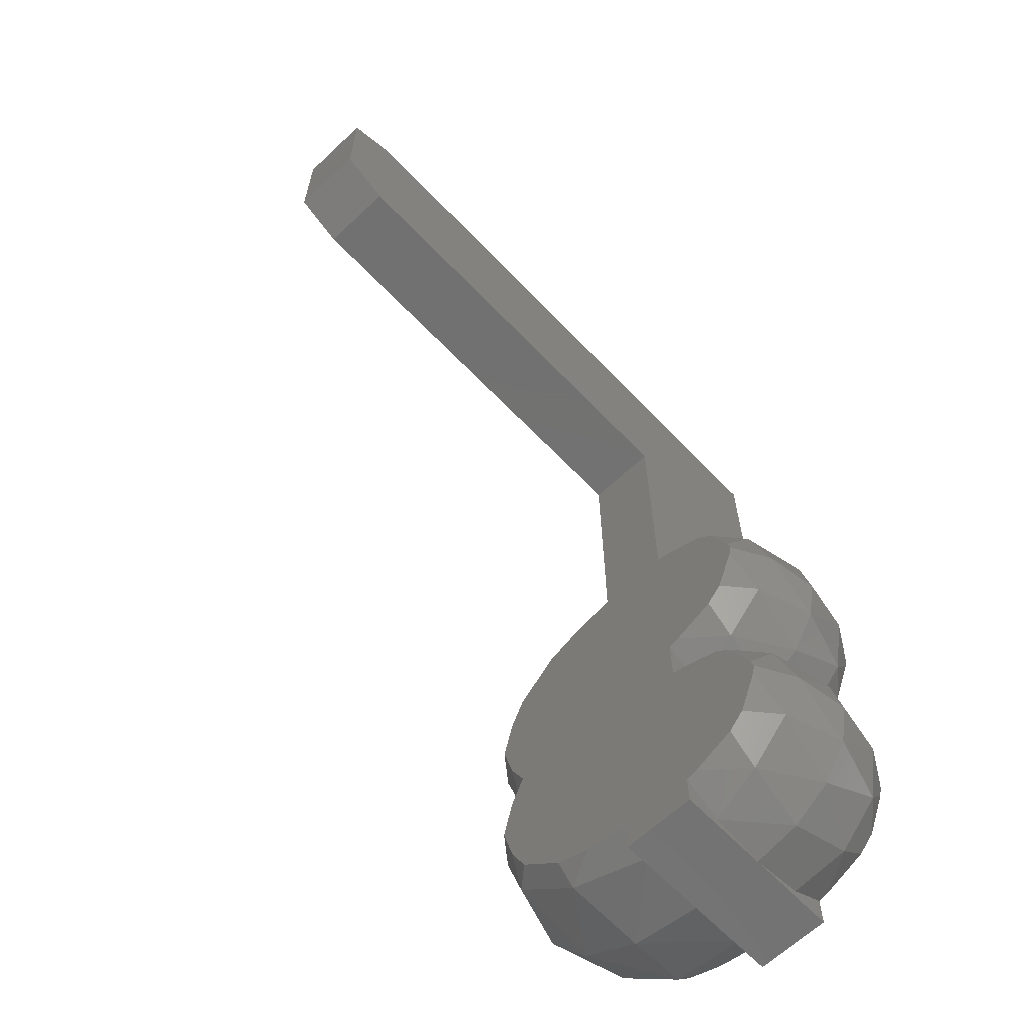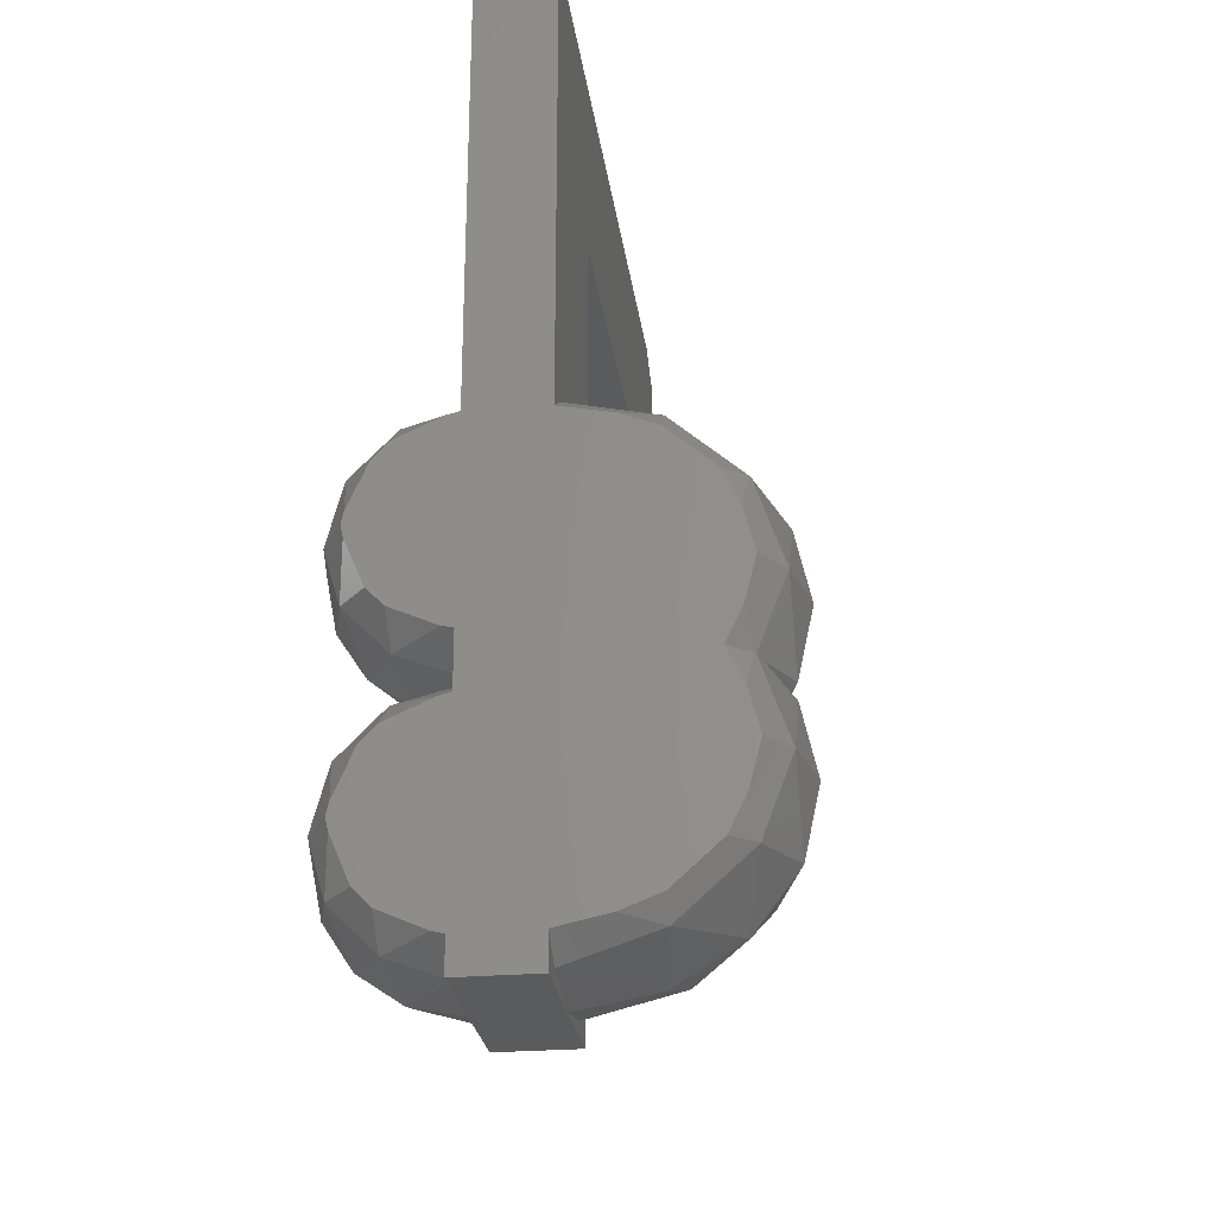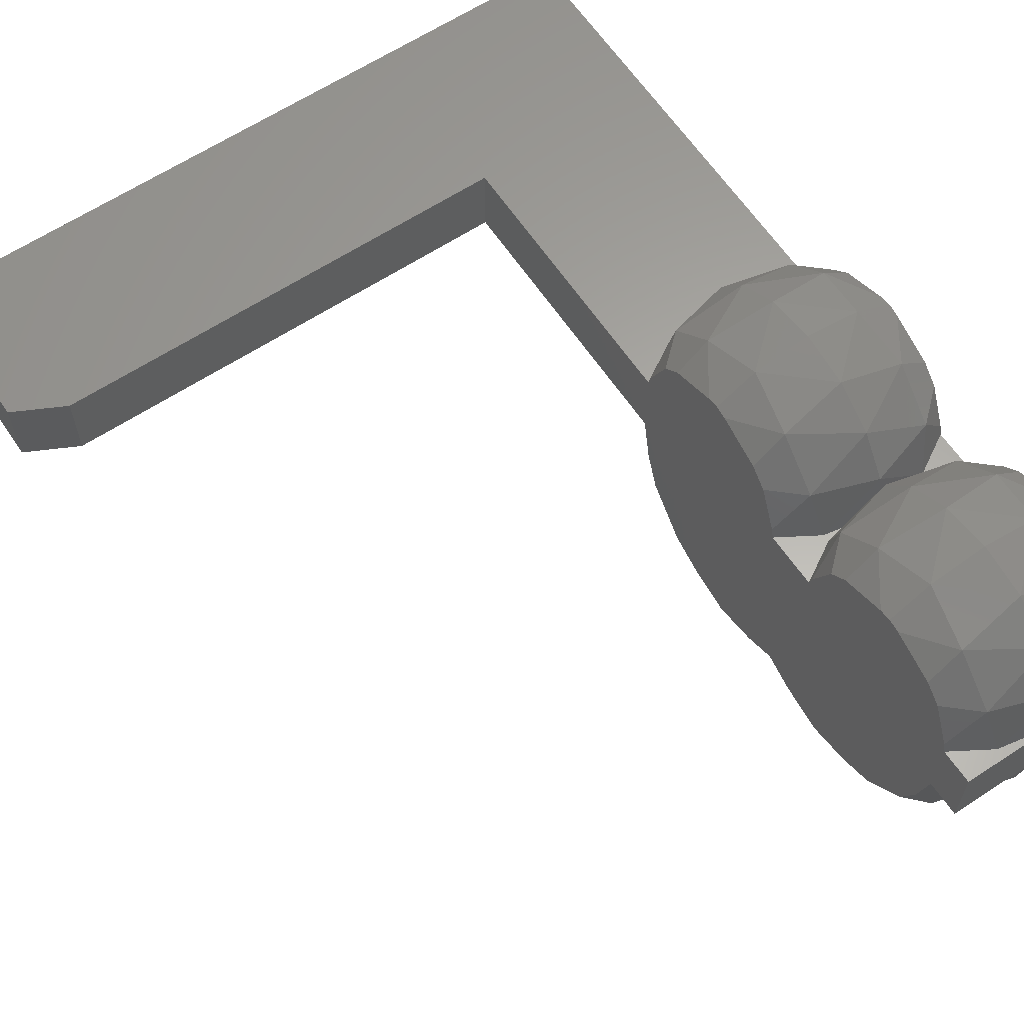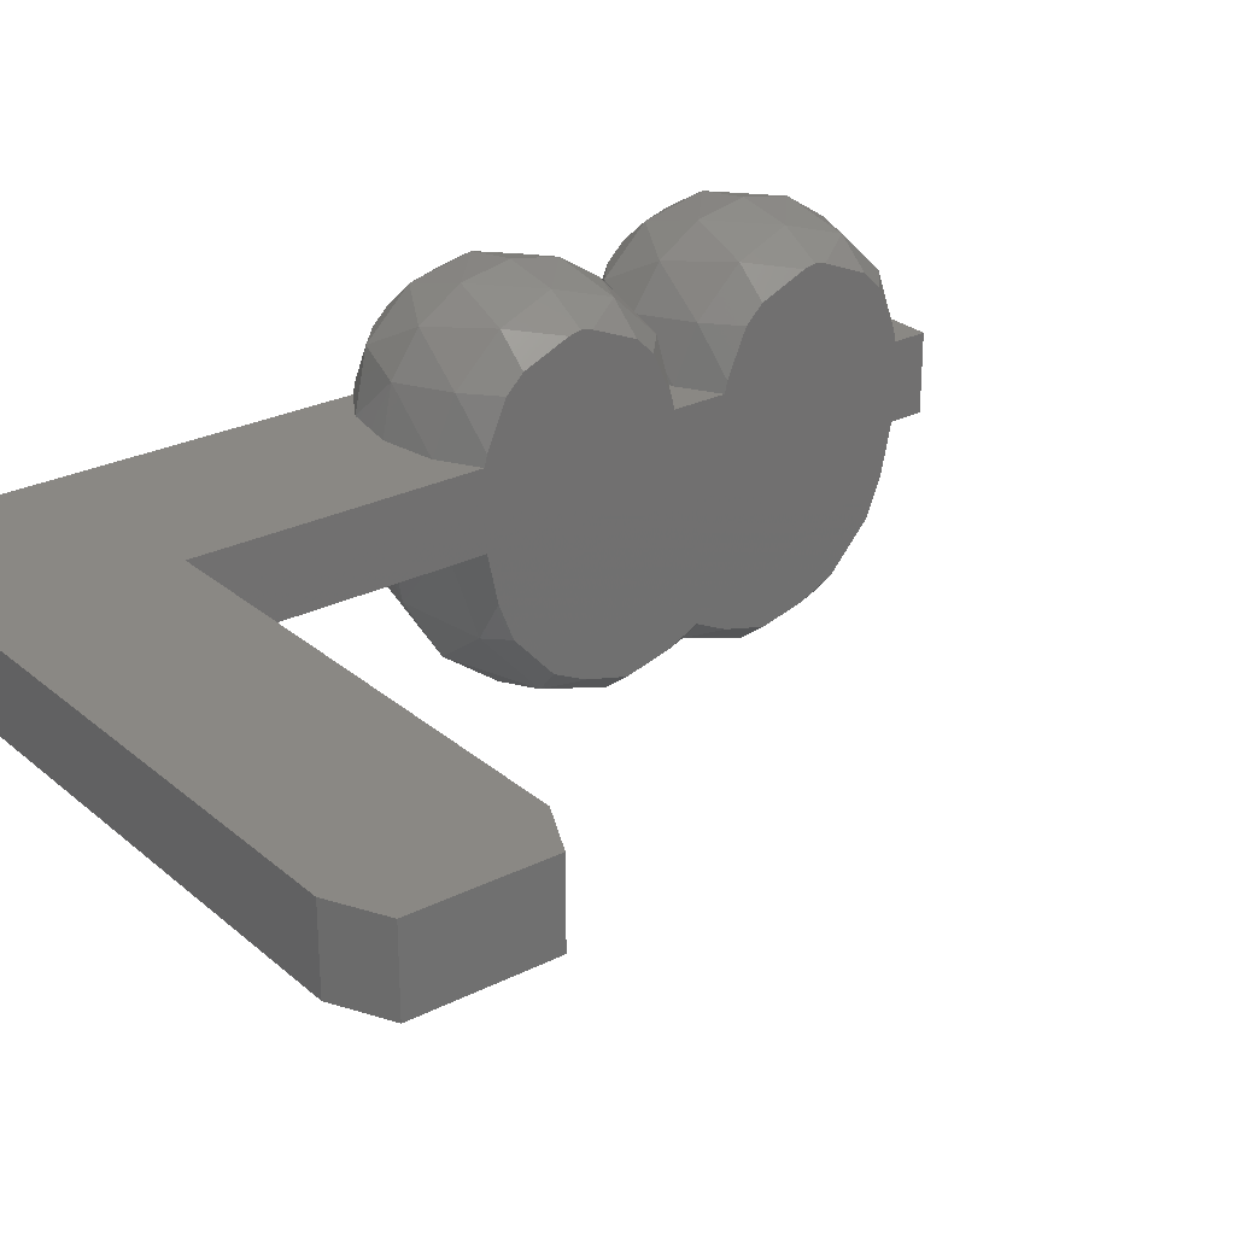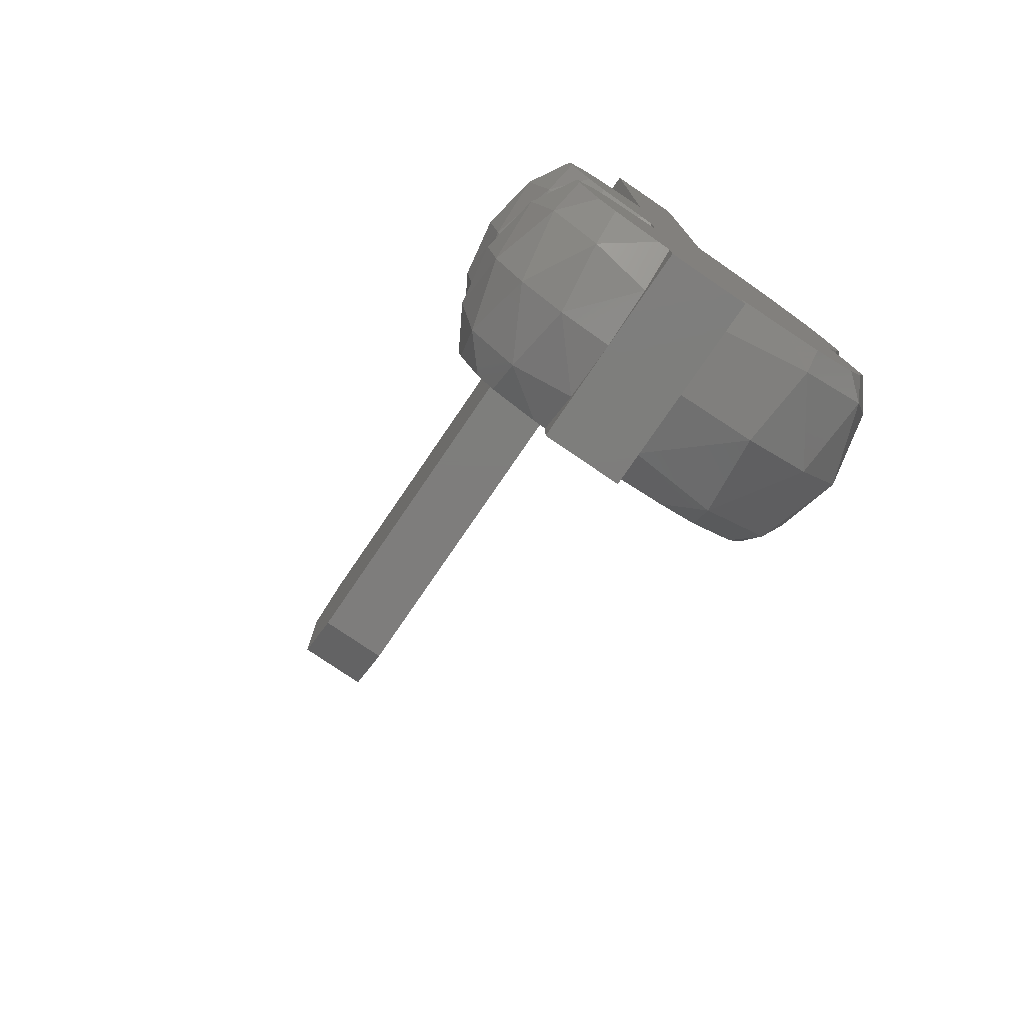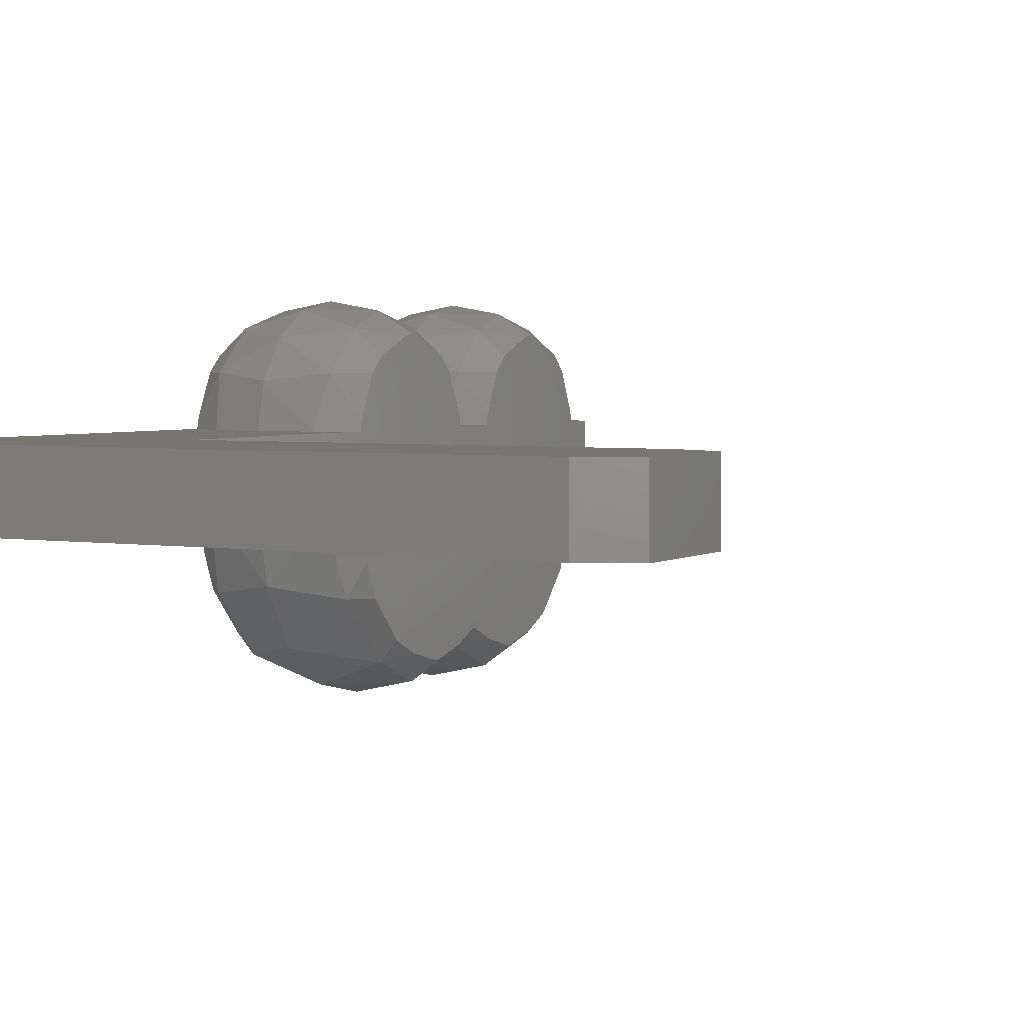
<metadata>
{"format":"stl","ext":"stl","renderer":"f3d","projection":"perspective","resolution":1024,"background":"white","views":[{"elev":-63.8,"azim":133.6,"up":"+Z"},{"elev":-26.2,"azim":-82.4,"up":"+Z"},{"elev":62.5,"azim":146.3,"up":"+Y"},{"elev":27.0,"azim":52.3,"up":"+Y"},{"elev":-77.3,"azim":-124.3,"up":"+Z"},{"elev":3.5,"azim":28.5,"up":"+Y"}]}
</metadata>
<code>
# stl→obj: 174 verts, 344 faces
v 1.01 1.479 -0.3436
v 0 1.365 -0.056
v 0.8802 0.6 -0.056
v 1.01 2.167 -1.049
v 0 2.014 -0.5004
v 0.8802 2.448 -1.95
v 0 2.448 -1.165
v 0 2.6 -1.95
v 0.8802 0.6 -3.844
v 0 1.365 -3.844
v 1.01 1.479 -3.556
v 0 0.6 -4
v 0 2.014 -3.4
v 1.01 2.167 -2.851
v 0 2.448 -2.735
v 0 1.091 0
v 0.5642 0.6 0
v 1.5 2.088 -1.95
v 1.5 2.046 -2.135
v 1.5 1.742 -2.851
v 1.5 1.479 -3.12
v 1.5 0.7802 -3.432
v 1.5 0.6 -3.475
v 1.5 2.046 -1.765
v 1.5 1.479 -0.78
v 1.5 1.742 -1.049
v 1.5 0.6 -0.4252
v 1.5 0.7802 -0.4683
v 1.5 -1.371 -3.301
v 1.5 -2.683 0
v 1.5 -2.926 -1.896
v 1.5 -2.669 -2.43
v 1.5 -1.962 -3.069
v 1.5 -0.6 -3.463
v 1.5 -0.6 0
v 1.5 -2.926 -0.5039
v 1.5 -3.106 -1.2
v 0.9613 -3.112 0
v 0 -3.369 0
v 0 -3.464 -0.1284
v 0 -0.6 -4
v 1.033 -0.6 -3.787
v 0 -1.786 -3.787
v 0 -3.7 -1.2
v 1.033 -3.464 -1.2
v 0 -3.464 -2.272
v 1.182 -3.04 0
v 0 -2.792 -3.18
v 1.186 -3.029 -2.43
v 1.186 -1.962 -3.394
v 1.204 -3.023 0
v 1.01 1.479 0.3436
v 0.8802 0.6 0.056
v 0 1.365 0.056
v 1.01 2.167 1.049
v 0 2.014 0.5004
v 0.8802 2.448 1.95
v 0 2.448 1.165
v 0 2.6 1.95
v 0.8802 0.6 3.844
v 1.01 1.479 3.556
v 0 1.365 3.844
v 0 0.6 4
v 1.01 2.167 2.851
v 0 2.014 3.4
v 0 2.448 2.735
v 1.5 2.088 1.95
v 1.5 2.046 2.135
v 1.5 1.742 2.851
v 1.5 1.479 3.12
v 1.5 0.7802 3.432
v 1.5 0.6 3.475
v 1.5 2.046 1.765
v 1.5 1.479 0.78
v 1.5 1.742 1.049
v 1.5 0.6 0.4252
v 1.5 0.7802 0.4683
v 1.5 -1.371 3.301
v 1.5 -2.926 1.896
v 1.5 -1.962 3.069
v 1.5 -2.669 2.43
v 1.5 -0.6 3.463
v 1.5 -3.106 1.2
v 1.5 -2.926 0.5039
v 0 -3.464 0.1284
v 0 -0.6 4
v 0 -1.786 3.787
v 1.033 -0.6 3.787
v 0 -3.7 1.2
v 1.033 -3.464 1.2
v 0 -3.464 2.272
v 0 -2.792 3.18
v 1.186 -3.029 2.43
v 1.186 -1.962 3.394
v -1.01 1.479 -0.3436
v -0.8802 0.6 -0.056
v -1.01 2.167 -1.049
v -0.8802 2.448 -1.95
v -0.8802 0.6 -3.844
v -1.01 1.479 -3.556
v -1.01 2.167 -2.851
v -0.5642 0.6 0
v -1.5 2.088 -1.95
v -1.5 2.046 -2.135
v -1.5 1.742 -2.851
v -1.5 1.479 -3.12
v -1.5 0.7802 -3.432
v -1.5 0.6 -3.475
v -1.5 2.046 -1.765
v -1.5 1.479 -0.78
v -1.5 1.742 -1.049
v -1.5 0.6 -0.4252
v -1.5 0.7802 -0.4683
v -1.5 -1.371 -3.301
v -1.5 -2.926 -1.896
v -1.5 -2.683 0
v -1.5 -1.962 -3.069
v -1.5 -2.669 -2.43
v -1.5 -0.6 0
v -1.5 -0.6 -3.463
v -1.5 -3.106 -1.2
v -1.5 -2.926 -0.5039
v -0.9613 -3.112 0
v -1.033 -0.6 -3.787
v -1.033 -3.464 -1.2
v -1.182 -3.04 0
v -1.186 -3.029 -2.43
v -1.186 -1.962 -3.394
v -1.204 -3.023 0
v -1.01 1.479 0.3436
v -0.8802 0.6 0.056
v -1.01 2.167 1.049
v -0.8802 2.448 1.95
v -0.8802 0.6 3.844
v -1.01 1.479 3.556
v -1.01 2.167 2.851
v -1.5 2.088 1.95
v -1.5 2.046 2.135
v -1.5 1.742 2.851
v -1.5 1.479 3.12
v -1.5 0.7802 3.432
v -1.5 0.6 3.475
v -1.5 2.046 1.765
v -1.5 1.479 0.78
v -1.5 1.742 1.049
v -1.5 0.6 0.4252
v -1.5 0.7802 0.4683
v -1.5 -1.371 3.301
v -1.5 -2.926 1.896
v -1.5 -2.669 2.43
v -1.5 -1.962 3.069
v -1.5 -0.6 3.463
v -1.5 -2.926 0.5039
v -1.5 -3.106 1.2
v -1.033 -0.6 3.787
v -1.033 -3.464 1.2
v -1.186 -3.029 2.43
v -1.186 -1.962 3.394
v 1.5 -0.6 -4
v 1.5 0.6 -4
v -1.5 0.6 -4
v -1.5 -0.6 -4
v 1.5 0.6 7.8
v 1.5 -0.6 7.8
v -1.5 -0.6 10.6
v -1.5 0.6 10.6
v 8.7 0.6 10.6
v 9.5 -0.6 10.2
v 9.5 0.6 10.2
v 8.7 -0.6 10.6
v 9.5 0.6 8.2
v 9.5 -0.6 8.2
v 8.7 0.6 7.8
v 8.7 -0.6 7.8
f 1 2 3
f 4 5 1
f 1 5 2
f 6 7 4
f 4 7 5
f 6 8 7
f 9 10 11
f 12 10 9
f 11 13 14
f 10 13 11
f 14 15 6
f 13 15 14
f 15 8 6
f 16 17 3
f 3 2 16
f 18 19 14
f 14 6 18
f 20 21 11
f 11 14 20
f 14 19 20
f 22 23 9
f 9 11 22
f 11 21 22
f 24 18 6
f 6 4 24
f 25 26 4
f 4 1 25
f 4 26 24
f 27 28 1
f 1 3 27
f 1 28 25
f 26 27 21
f 21 20 19
f 19 26 21
f 27 23 22
f 22 21 27
f 26 25 28
f 28 27 26
f 19 18 24
f 24 26 19
f 29 30 31
f 31 32 33
f 33 29 31
f 29 34 35
f 35 30 29
f 30 36 37
f 37 31 30
f 38 39 40
f 41 42 43
f 44 45 40
f 46 45 44
f 40 45 47
f 47 38 40
f 48 49 46
f 50 49 48
f 42 50 43
f 43 50 48
f 49 45 46
f 33 32 49
f 49 50 33
f 45 49 31
f 31 37 45
f 32 31 49
f 50 42 34
f 34 29 50
f 36 30 51
f 36 51 47
f 47 45 36
f 45 37 36
f 29 33 50
f 35 34 23
f 23 27 35
f 52 53 54
f 55 52 56
f 52 54 56
f 57 55 58
f 55 56 58
f 57 58 59
f 60 61 62
f 63 60 62
f 61 64 65
f 62 61 65
f 64 57 66
f 65 64 66
f 66 57 59
f 16 53 17
f 53 16 54
f 67 64 68
f 64 67 57
f 69 61 70
f 61 69 64
f 64 69 68
f 71 60 72
f 60 71 61
f 61 71 70
f 73 57 67
f 57 73 55
f 74 55 75
f 55 74 52
f 55 73 75
f 76 52 77
f 52 76 53
f 52 74 77
f 75 70 76
f 70 68 69
f 68 70 75
f 76 71 72
f 71 76 70
f 75 77 74
f 77 75 76
f 68 73 67
f 73 68 75
f 78 79 30
f 79 80 81
f 80 79 78
f 78 35 82
f 35 78 30
f 30 83 84
f 83 30 79
f 38 85 39
f 86 87 88
f 89 85 90
f 91 89 90
f 85 47 90
f 47 85 38
f 92 91 93
f 94 92 93
f 88 87 94
f 87 92 94
f 93 91 90
f 80 93 81
f 93 80 94
f 90 79 93
f 79 90 83
f 81 93 79
f 94 82 88
f 82 94 78
f 84 51 30
f 84 47 51
f 47 84 90
f 90 84 83
f 78 94 80
f 35 72 82
f 72 35 76
f 95 96 2
f 97 95 5
f 95 2 5
f 98 97 7
f 97 5 7
f 98 7 8
f 99 100 10
f 12 99 10
f 100 101 13
f 10 100 13
f 101 98 15
f 13 101 15
f 15 98 8
f 16 96 102
f 96 16 2
f 103 101 104
f 101 103 98
f 105 100 106
f 100 105 101
f 101 105 104
f 107 99 108
f 99 107 100
f 100 107 106
f 109 98 103
f 98 109 97
f 110 97 111
f 97 110 95
f 97 109 111
f 112 95 113
f 95 112 96
f 95 110 113
f 111 106 112
f 106 104 105
f 104 106 111
f 112 107 108
f 107 112 106
f 111 113 110
f 113 111 112
f 104 109 103
f 109 104 111
f 114 115 116
f 115 117 118
f 117 115 114
f 114 119 120
f 119 114 116
f 116 121 122
f 121 116 115
f 123 40 39
f 41 43 124
f 44 40 125
f 46 44 125
f 40 126 125
f 126 40 123
f 48 46 127
f 128 48 127
f 124 43 128
f 43 48 128
f 127 46 125
f 117 127 118
f 127 117 128
f 125 115 127
f 115 125 121
f 118 127 115
f 128 120 124
f 120 128 114
f 122 129 116
f 122 126 129
f 126 122 125
f 125 122 121
f 114 128 117
f 119 108 120
f 108 119 112
f 130 54 131
f 132 56 130
f 130 56 54
f 133 58 132
f 132 58 56
f 133 59 58
f 134 62 135
f 63 62 134
f 135 65 136
f 62 65 135
f 136 66 133
f 65 66 136
f 66 59 133
f 16 102 131
f 131 54 16
f 137 138 136
f 136 133 137
f 139 140 135
f 135 136 139
f 136 138 139
f 141 142 134
f 134 135 141
f 135 140 141
f 143 137 133
f 133 132 143
f 144 145 132
f 132 130 144
f 132 145 143
f 146 147 130
f 130 131 146
f 130 147 144
f 145 146 140
f 140 139 138
f 138 145 140
f 146 142 141
f 141 140 146
f 145 144 147
f 147 146 145
f 138 137 143
f 143 145 138
f 148 116 149
f 149 150 151
f 151 148 149
f 148 152 119
f 119 116 148
f 116 153 154
f 154 149 116
f 123 39 85
f 86 155 87
f 89 156 85
f 91 156 89
f 85 156 126
f 126 123 85
f 92 157 91
f 158 157 92
f 155 158 87
f 87 158 92
f 157 156 91
f 151 150 157
f 157 158 151
f 156 157 149
f 149 154 156
f 150 149 157
f 158 155 152
f 152 148 158
f 153 116 129
f 153 129 126
f 126 156 153
f 156 154 153
f 148 151 158
f 119 152 142
f 142 146 119
f 76 35 27
f 76 27 3
f 3 53 76
f 53 3 17
f 112 119 146
f 131 96 112
f 112 146 131
f 102 96 131
f 159 160 23
f 23 34 159
f 159 41 12
f 12 160 159
f 160 9 23
f 160 12 9
f 159 34 42
f 159 42 41
f 120 108 161
f 161 162 120
f 162 12 41
f 12 162 161
f 108 99 161
f 99 12 161
f 124 120 162
f 41 124 162
f 82 72 163
f 163 164 82
f 72 60 163
f 60 63 163
f 88 82 164
f 86 88 164
f 165 166 142
f 142 152 165
f 166 134 142
f 166 163 63
f 63 134 166
f 165 152 155
f 165 155 86
f 86 164 165
f 167 168 169
f 168 167 170
f 167 165 170
f 165 167 166
f 171 168 172
f 168 171 169
f 173 171 172
f 172 174 173
f 173 174 164
f 164 163 173
f 164 174 170
f 170 165 164
f 172 168 170
f 170 174 172
f 166 167 173
f 173 163 166
f 173 167 169
f 169 171 173

</code>
